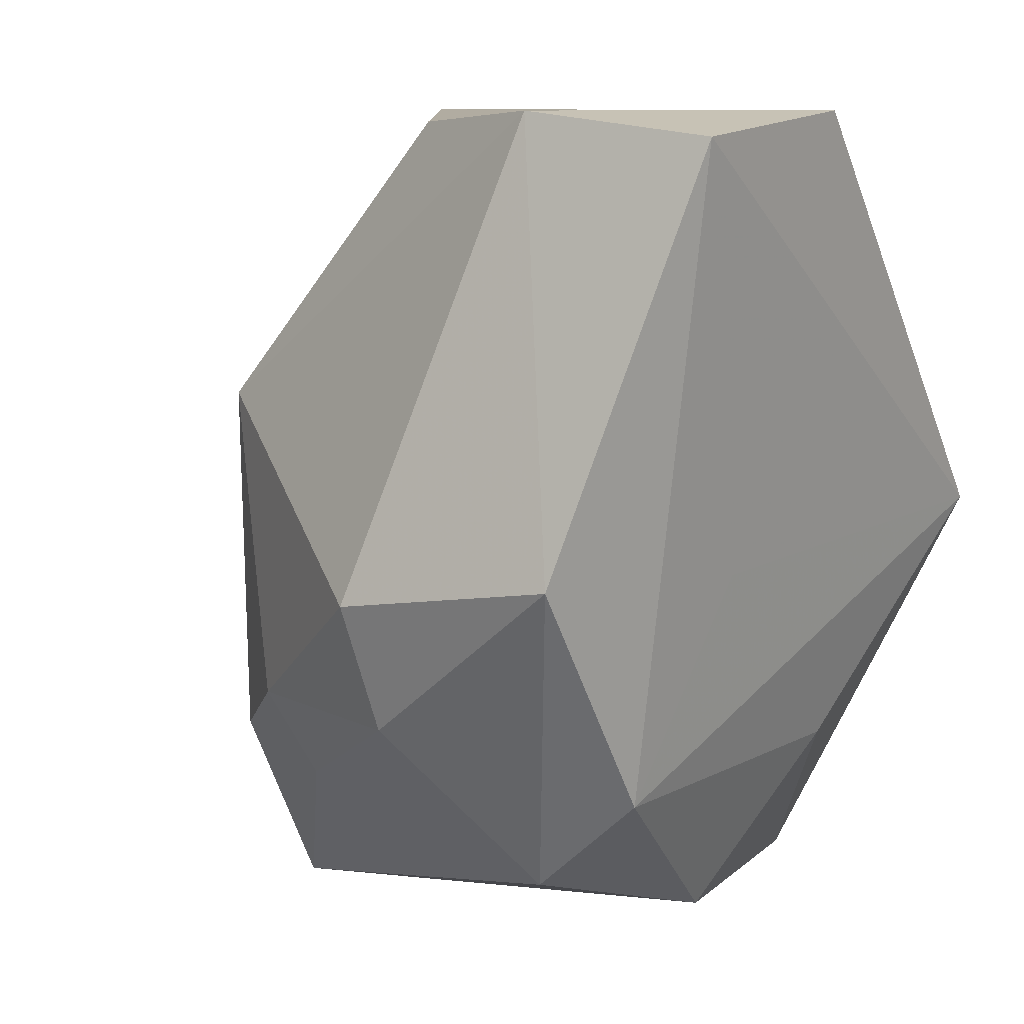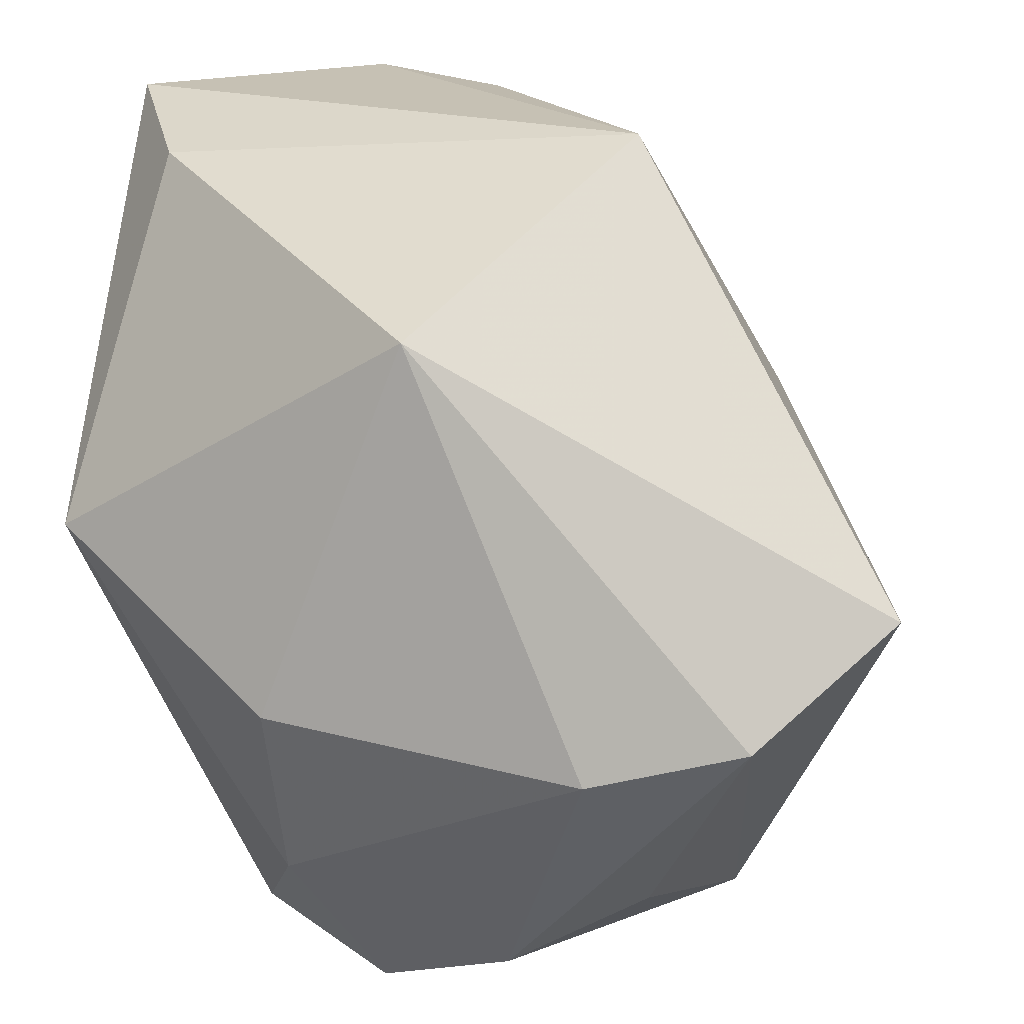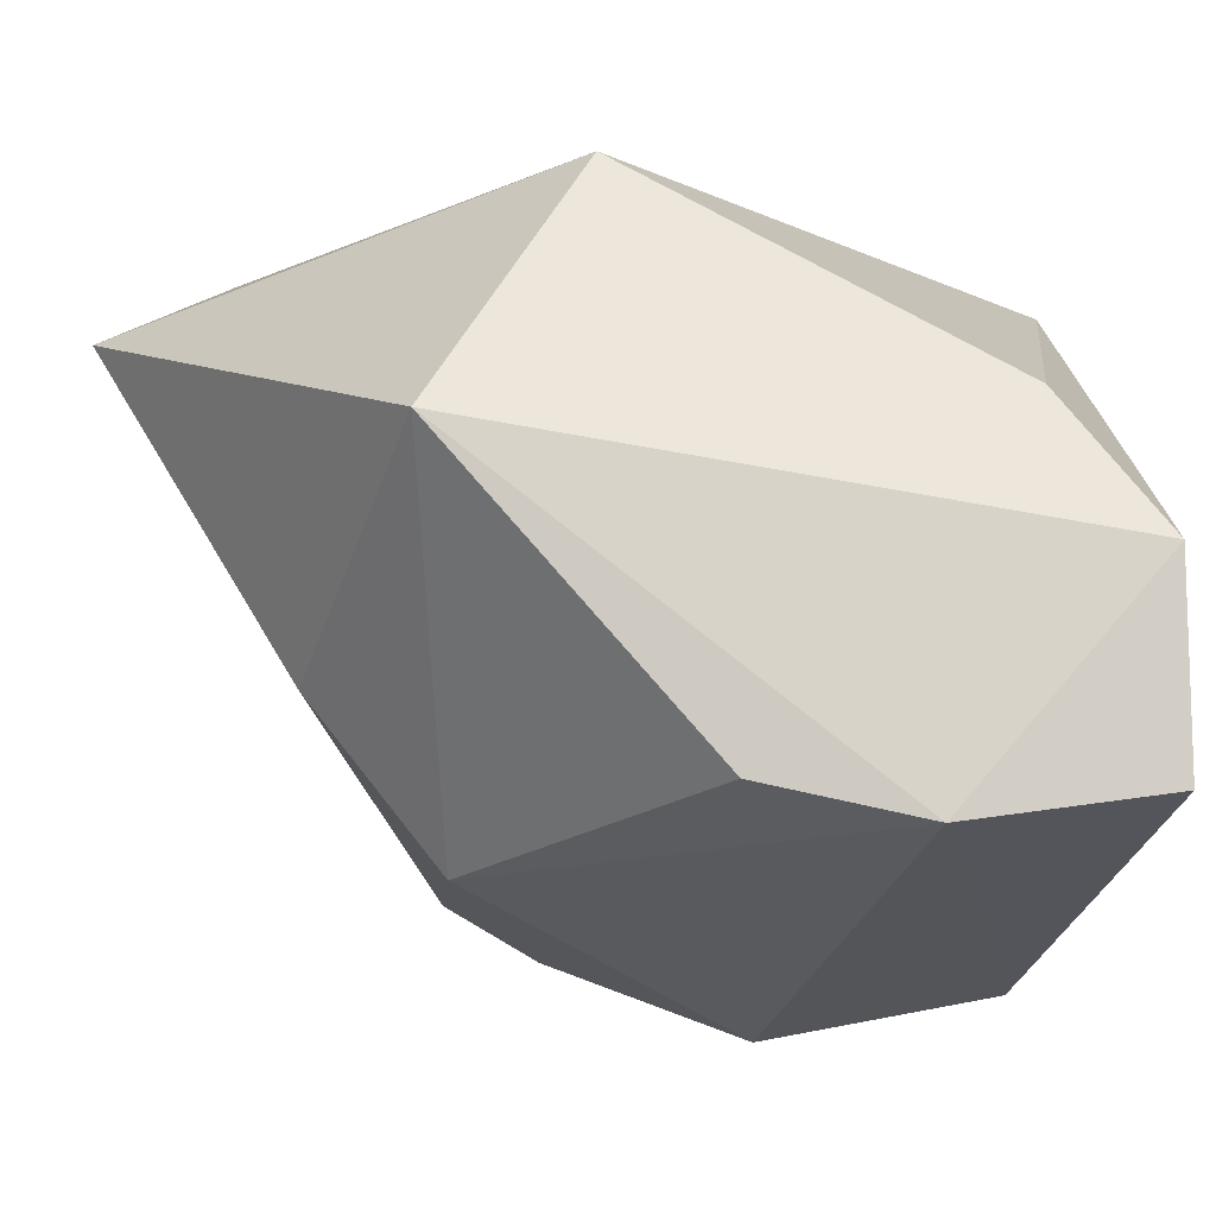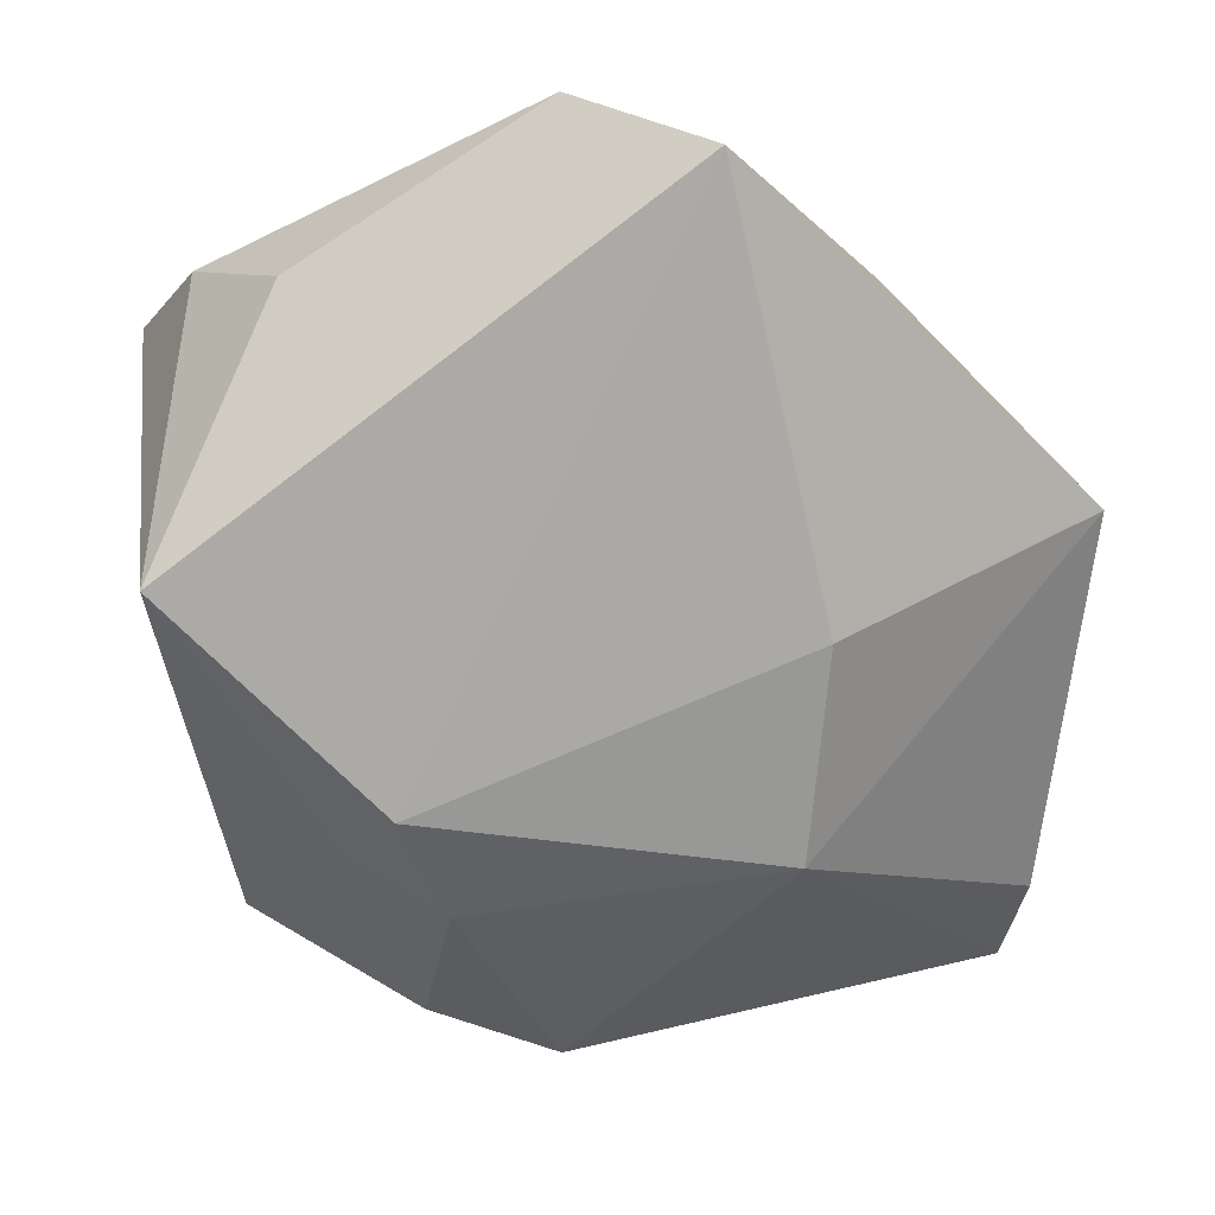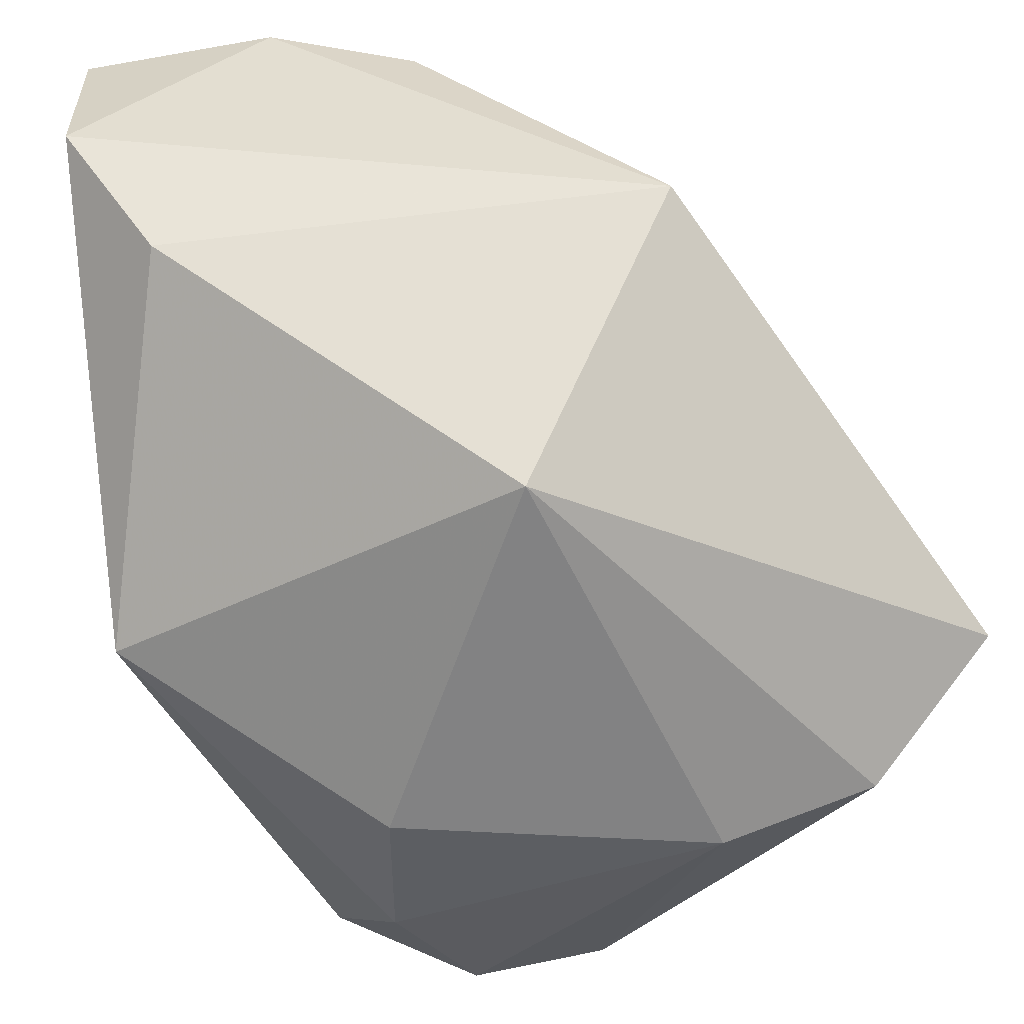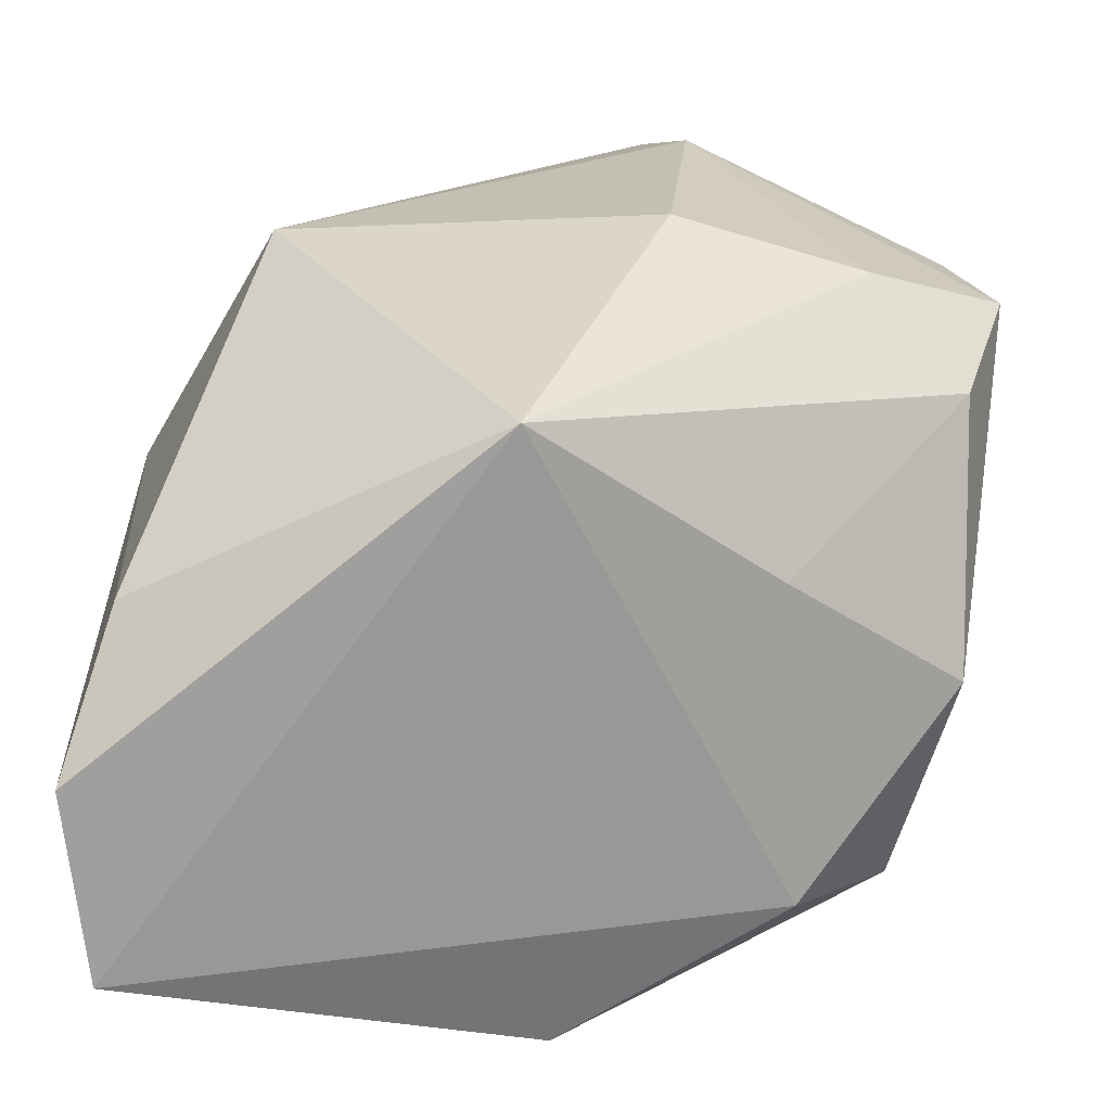
<metadata>
{"format":"obj","ext":"obj","renderer":"f3d","projection":"perspective","resolution":1024,"background":"white","views":[{"elev":8.9,"azim":-147.5,"up":"+Y"},{"elev":18.5,"azim":10.9,"up":"+Y"},{"elev":76.2,"azim":171.1,"up":"+Y"},{"elev":-7.9,"azim":80.3,"up":"+Z"},{"elev":36.1,"azim":-9.4,"up":"+Y"},{"elev":11.7,"azim":-89.6,"up":"+Z"}]}
</metadata>
<code>
v -0.02388 -0.01734 0.002815
v -0.001039 0.03327 -0.02107
v -0.01731 -0.03099 -0.006044
v 0.013 -0.01321 -0.02434
v -0.01948 -0.0002903 -0.03344
v -0.02866 0.03236 -0.02597
v -0.03082 0.001526 0.01549
v -0.03082 0.03417 -0.01057
v 0.02657 0.01106 -0.006235
v -0.01403 -0.03127 0.01508
v -0.002546 -0.01322 -0.03049
v 0.01561 0.03417 0.005457
v -0.009981 -0.02417 0.02357
v -0.02495 -0.001219 -0.01489
v 0.01137 -0.02071 -0.01999
v -0.02069 -0.01858 -0.02231
v -0.02492 0.03056 0.00183
v 0.01943 -0.02631 0.01944
v 0.03894 0.001151 0.0245
v -0.01291 0.03417 -0.02588
v 0.01825 0.01094 -0.02095
v -0.002653 -0.03503 0.02042
v -0.001345 -0.003092 -0.03371
v 0.02852 -0.008017 0.03078
v 0.01585 -0.01133 0.03186
v 0.02426 -0.03532 -0.003427
v -0.0122 -0.02606 -0.02238
v 0.0006652 0.02141 0.0258
v 0.008243 -0.03176 0.02232
v -0.01061 -0.009197 0.02796
v 0.0197 -0.01781 -0.01824
f 7 6 14
f 14 16 7
f 6 16 14
f 24 26 19
f 21 23 20
f 20 2 21
f 24 19 28
f 26 29 22
f 18 26 24
f 24 29 18
f 18 29 26
f 31 19 26
f 23 11 5
f 5 11 27
f 6 20 5
f 5 20 23
f 5 16 6
f 27 16 5
f 9 31 21
f 19 31 9
f 12 28 19
f 19 9 12
f 2 20 12
f 21 2 12
f 12 9 21
f 3 16 27
f 27 26 3
f 26 22 3
f 25 29 24
f 25 22 29
f 24 28 25
f 15 31 26
f 15 26 27
f 27 11 15
f 4 11 23
f 4 23 21
f 21 31 4
f 4 15 11
f 31 15 4
f 8 20 6
f 8 12 20
f 8 6 7
f 10 3 22
f 30 28 7
f 30 25 28
f 28 12 17
f 12 8 17
f 7 28 17
f 17 8 7
f 1 10 7
f 3 10 1
f 7 16 1
f 16 3 1
f 22 25 13
f 25 30 13
f 13 10 22
f 7 10 13
f 13 30 7

</code>
